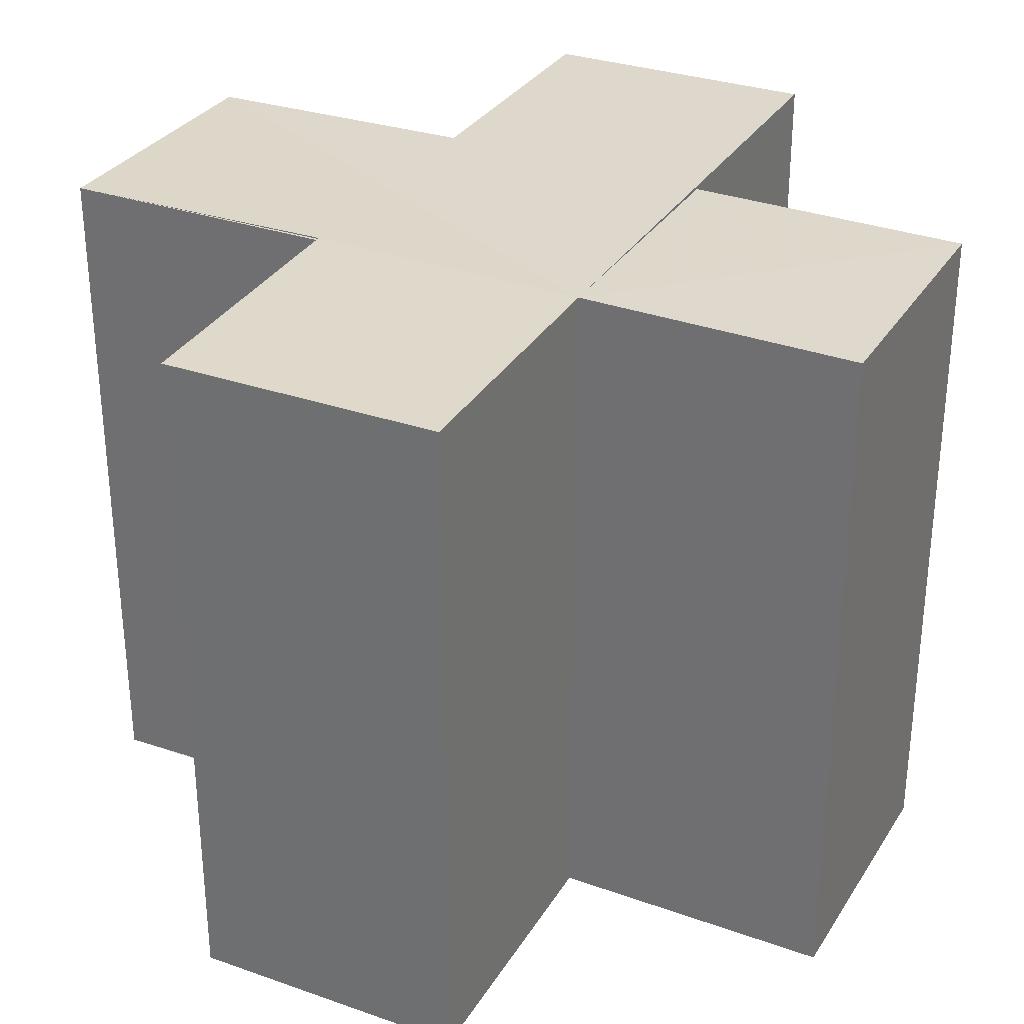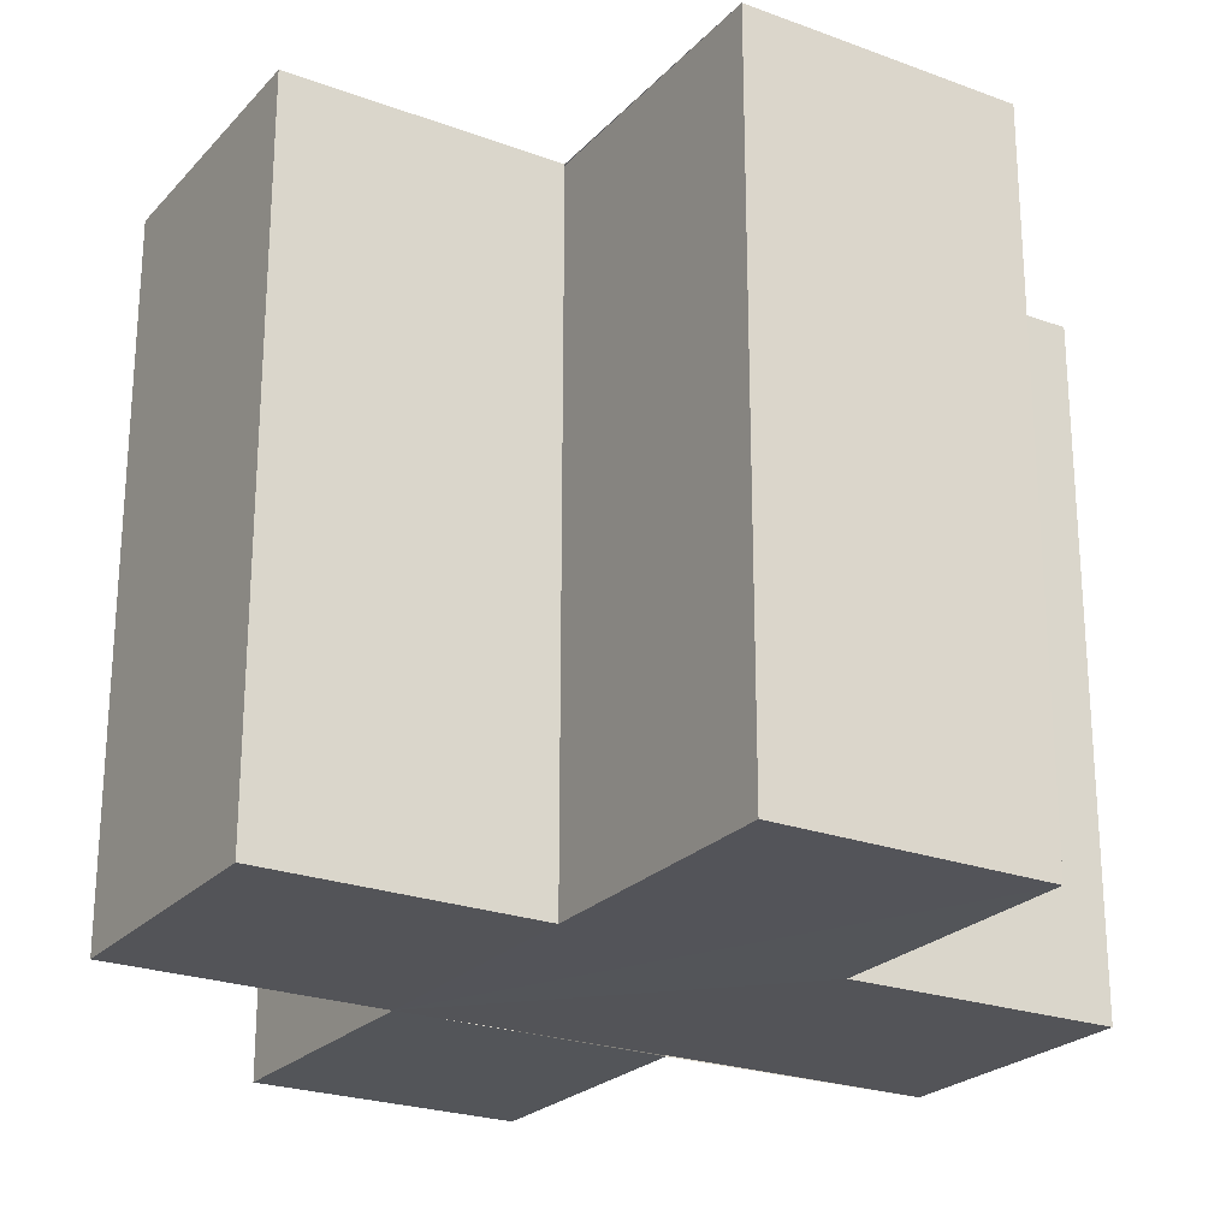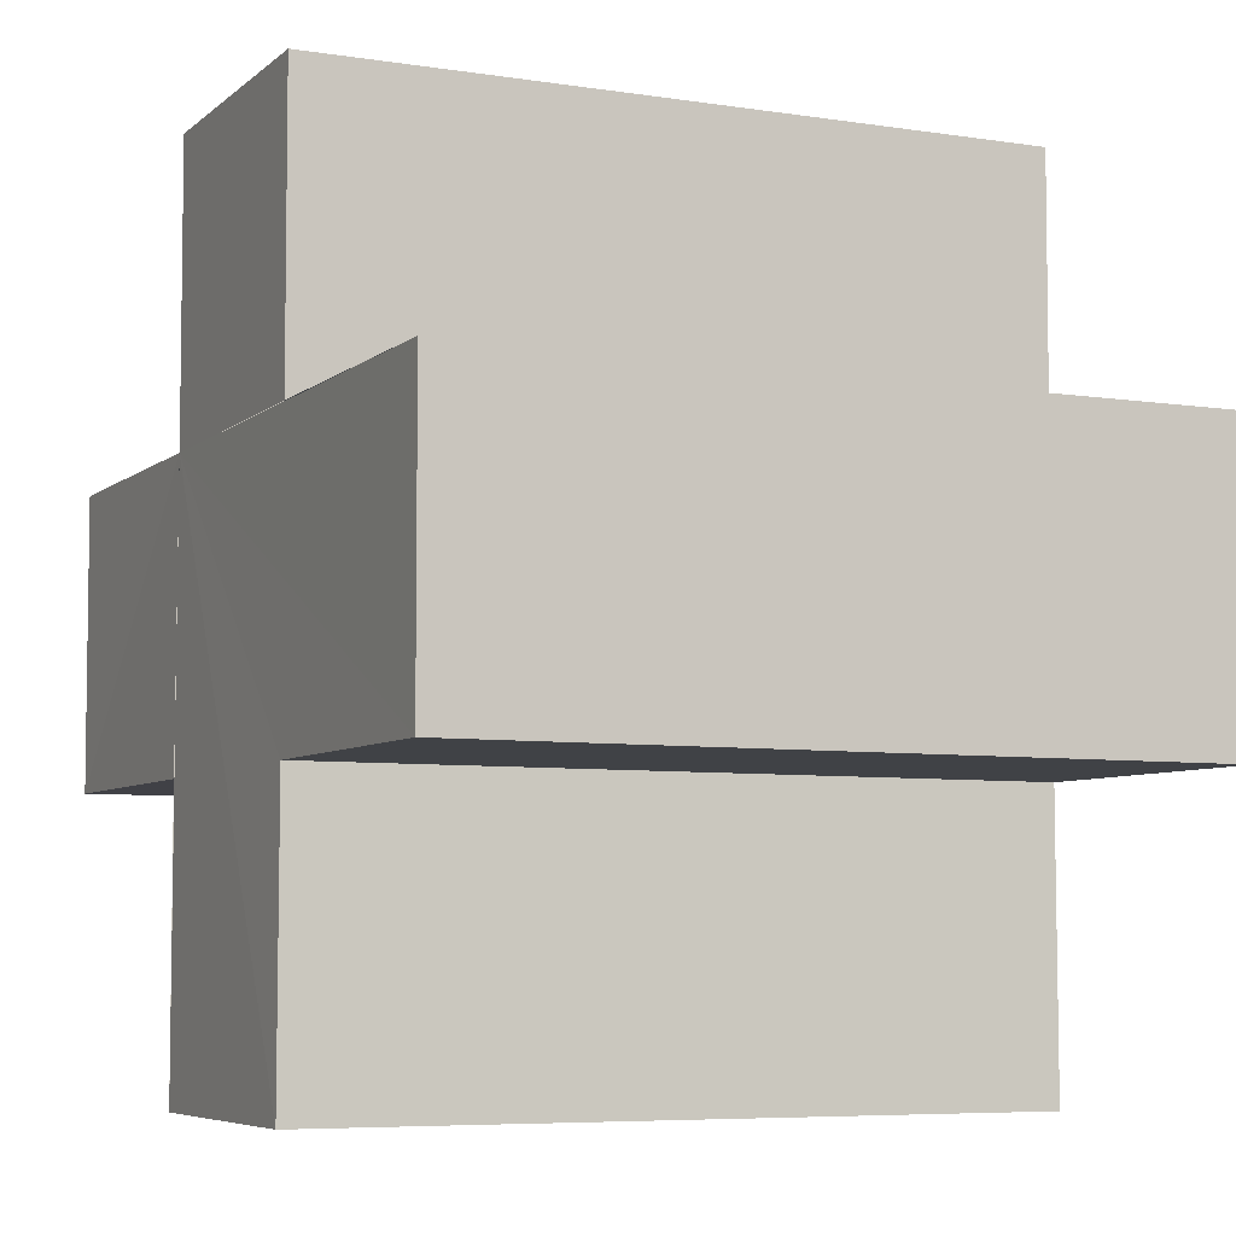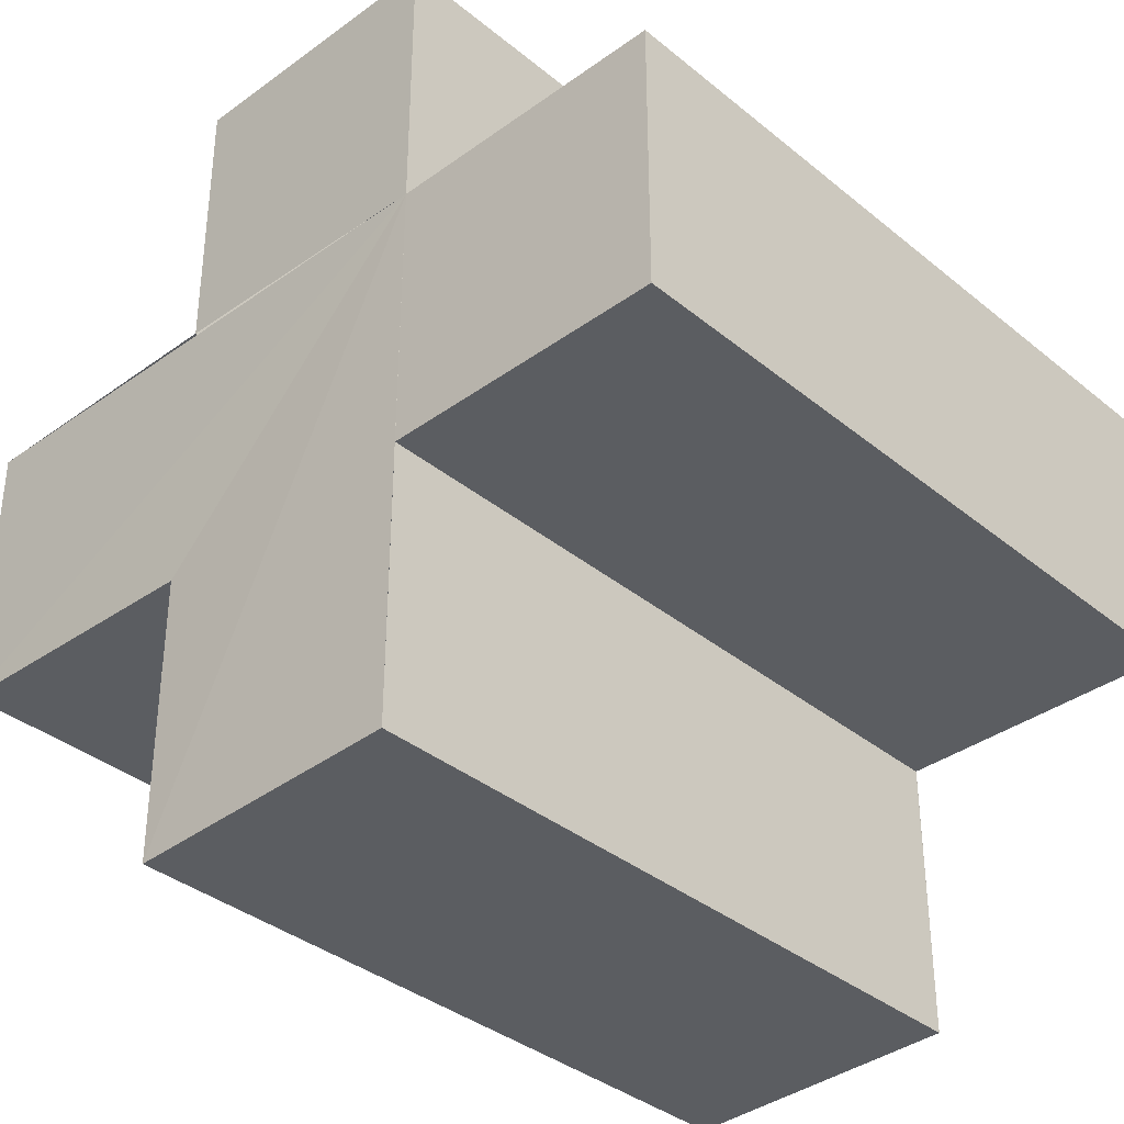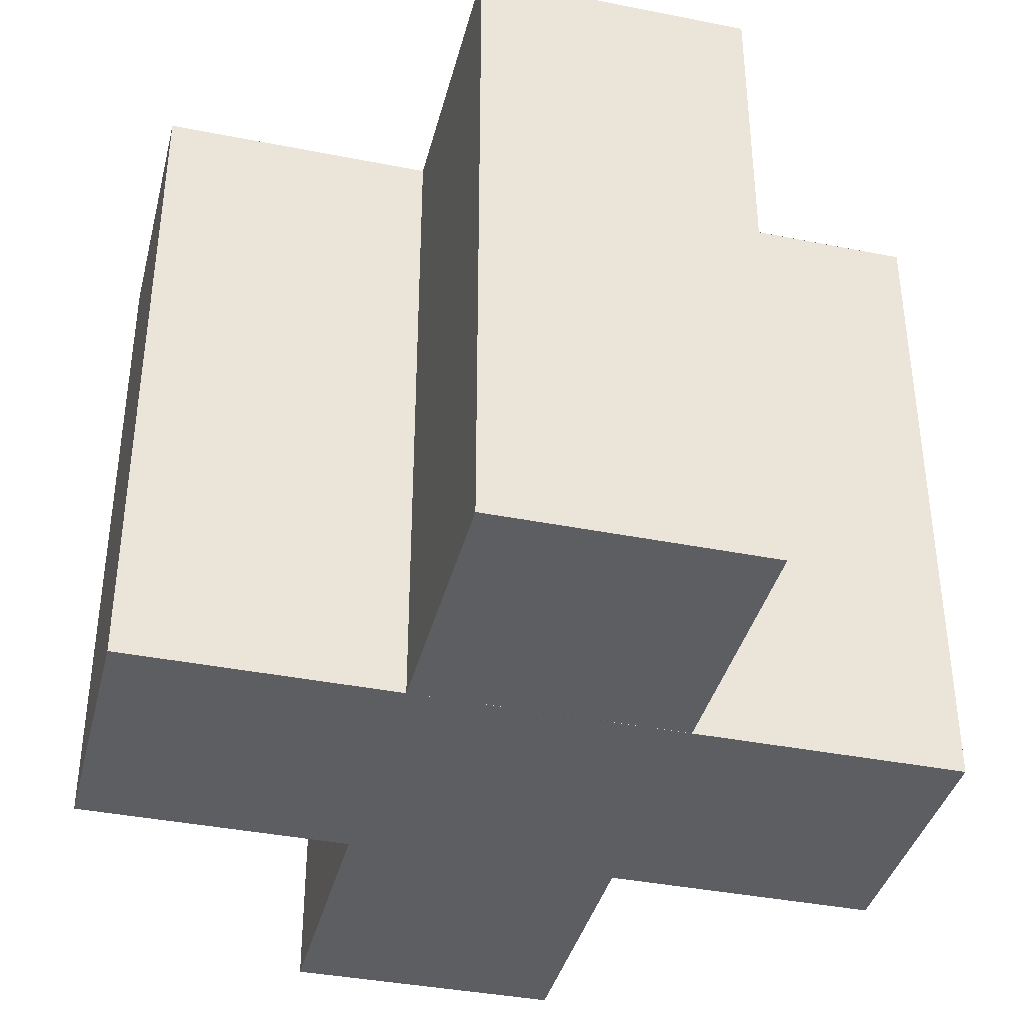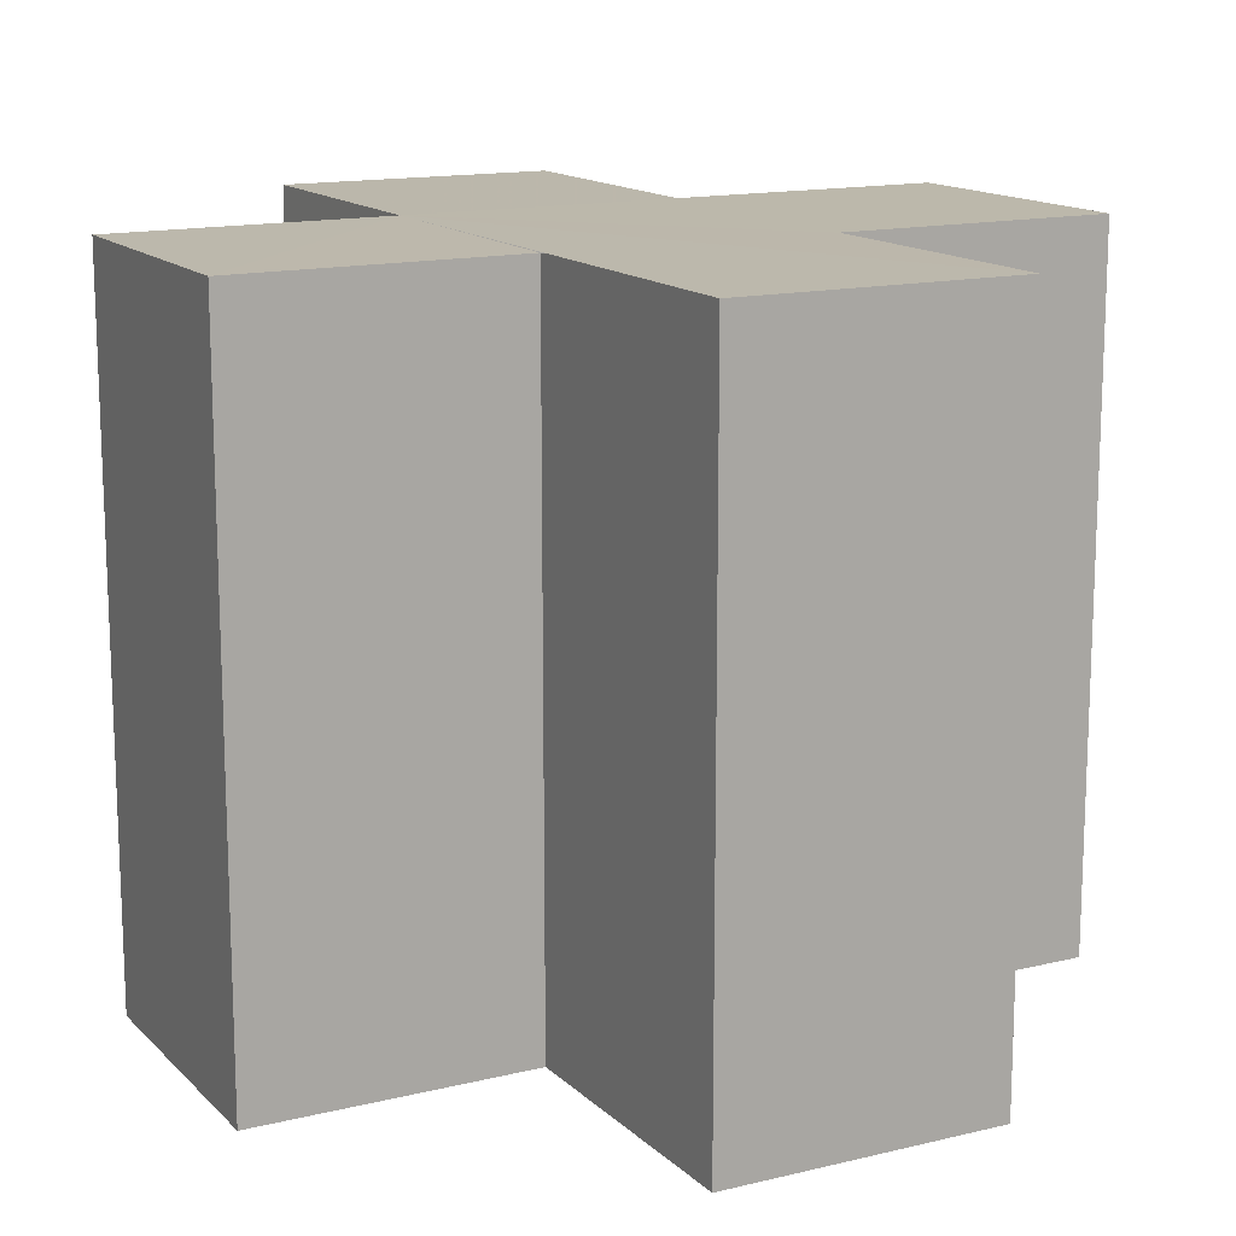
<metadata>
{"format":"obj","ext":"obj","renderer":"f3d","projection":"perspective","resolution":1024,"background":"white","views":[{"elev":31.7,"azim":116.6,"up":"+Z"},{"elev":-23.9,"azim":-121.3,"up":"+Z"},{"elev":-6.1,"azim":-115.1,"up":"+Y"},{"elev":-36.1,"azim":43.1,"up":"+Y"},{"elev":-38.6,"azim":166.0,"up":"+Z"},{"elev":14.5,"azim":-117.9,"up":"+Z"}]}
</metadata>
<code>
o 7592
v 2193 1882 20.13
v 2193 1882 20.13
v 2193 1882 20.16
v 2193 1882 20.16
v 2193 1882 20.13
v 2193 1882 20.16
v 2193 1883 20.16
v 2193 1882 20.16
v 2193 1883 20.16
v 2193 1883 20.16
v 2193 1882 20.16
v 2193 1883 20.13
v 2193 1882 20.13
v 2193 1883 20.13
v 2193 1883 20.13
v 2193 1883 20.13
v 2193 1883 20.13
v 2193 1883 20.16
v 2193 1882 20.16
v 2193 1882 20.16
v 2193 1882 20.16
v 2193 1882 20.16
v 2193 1883 20.16
v 2193 1883 20.16
v 2193 1883 20.13
v 2193 1883 20.16
v 2193 1883 20.16
v 2193 1883 20.16
v 2193 1883 20.16
v 2193 1883 20.13
v 2193 1882 20.13
v 2193 1883 20.16
v 2193 1882 20.16
v 2193 1883 20.13
v 2193 1882 20.13
v 2193 1882 20.13
v 2193 1882 20.16
v 2193 1882 20.16
v 2193 1882 20.13
v 2193 1882 20.13
v 2193 1882 20.13
v 2193 1882 20.13
v 2193 1882 20.16
v 2193 1882 20.16
v 2193 1882 20.13
v 2193 1882 20.13
v 2193 1882 20.16
v 2193 1882 20.16
v 2193 1882 20.13
v 2193 1882 20.13
v 2193 1882 20.13
v 2193 1882 20.16
v 2193 1882 20.16
v 2193 1882 20.13
v 2193 1882 20.13
v 2193 1883 20.13
v 2193 1883 20.13
v 2193 1883 20.13
v 2193 1883 20.16
v 2193 1883 20.13
v 2193 1883 20.16
v 2193 1883 20.13
v 2193 1883 20.13
v 2193 1883 20.16
v 2193 1883 20.16
v 2193 1883 20.13
v 2193 1883 20.13
v 2193 1883 20.13
v 2193 1883 20.13
v 2193 1883 20.16
v 2193 1883 20.16
v 2193 1883 20.13
v 2193 1883 20.13
v 2193 1883 20.13
v 2193 1883 20.13
v 2193 1883 20.16
f 1 2 3
f 4 5 6
f 7 6 8
f 9 8 10
f 11 12 10
f 13 14 11
f 15 16 9
f 9 17 18
f 7 19 20
f 7 21 19
f 7 22 21
f 7 23 22
f 24 25 23
f 7 26 27
f 28 29 26
f 30 31 25
f 32 31 33
f 34 35 32
f 30 36 31
f 37 36 38
f 39 40 37
f 30 41 36
f 30 42 41
f 43 42 44
f 45 46 43
f 47 41 48
f 49 50 47
f 30 51 5
f 52 51 53
f 54 55 52
f 56 57 51
f 58 56 59
f 59 60 61
f 30 62 63
f 64 62 65
f 66 67 64
f 68 63 69
f 70 63 71
f 72 73 70
f 74 75 76

</code>
